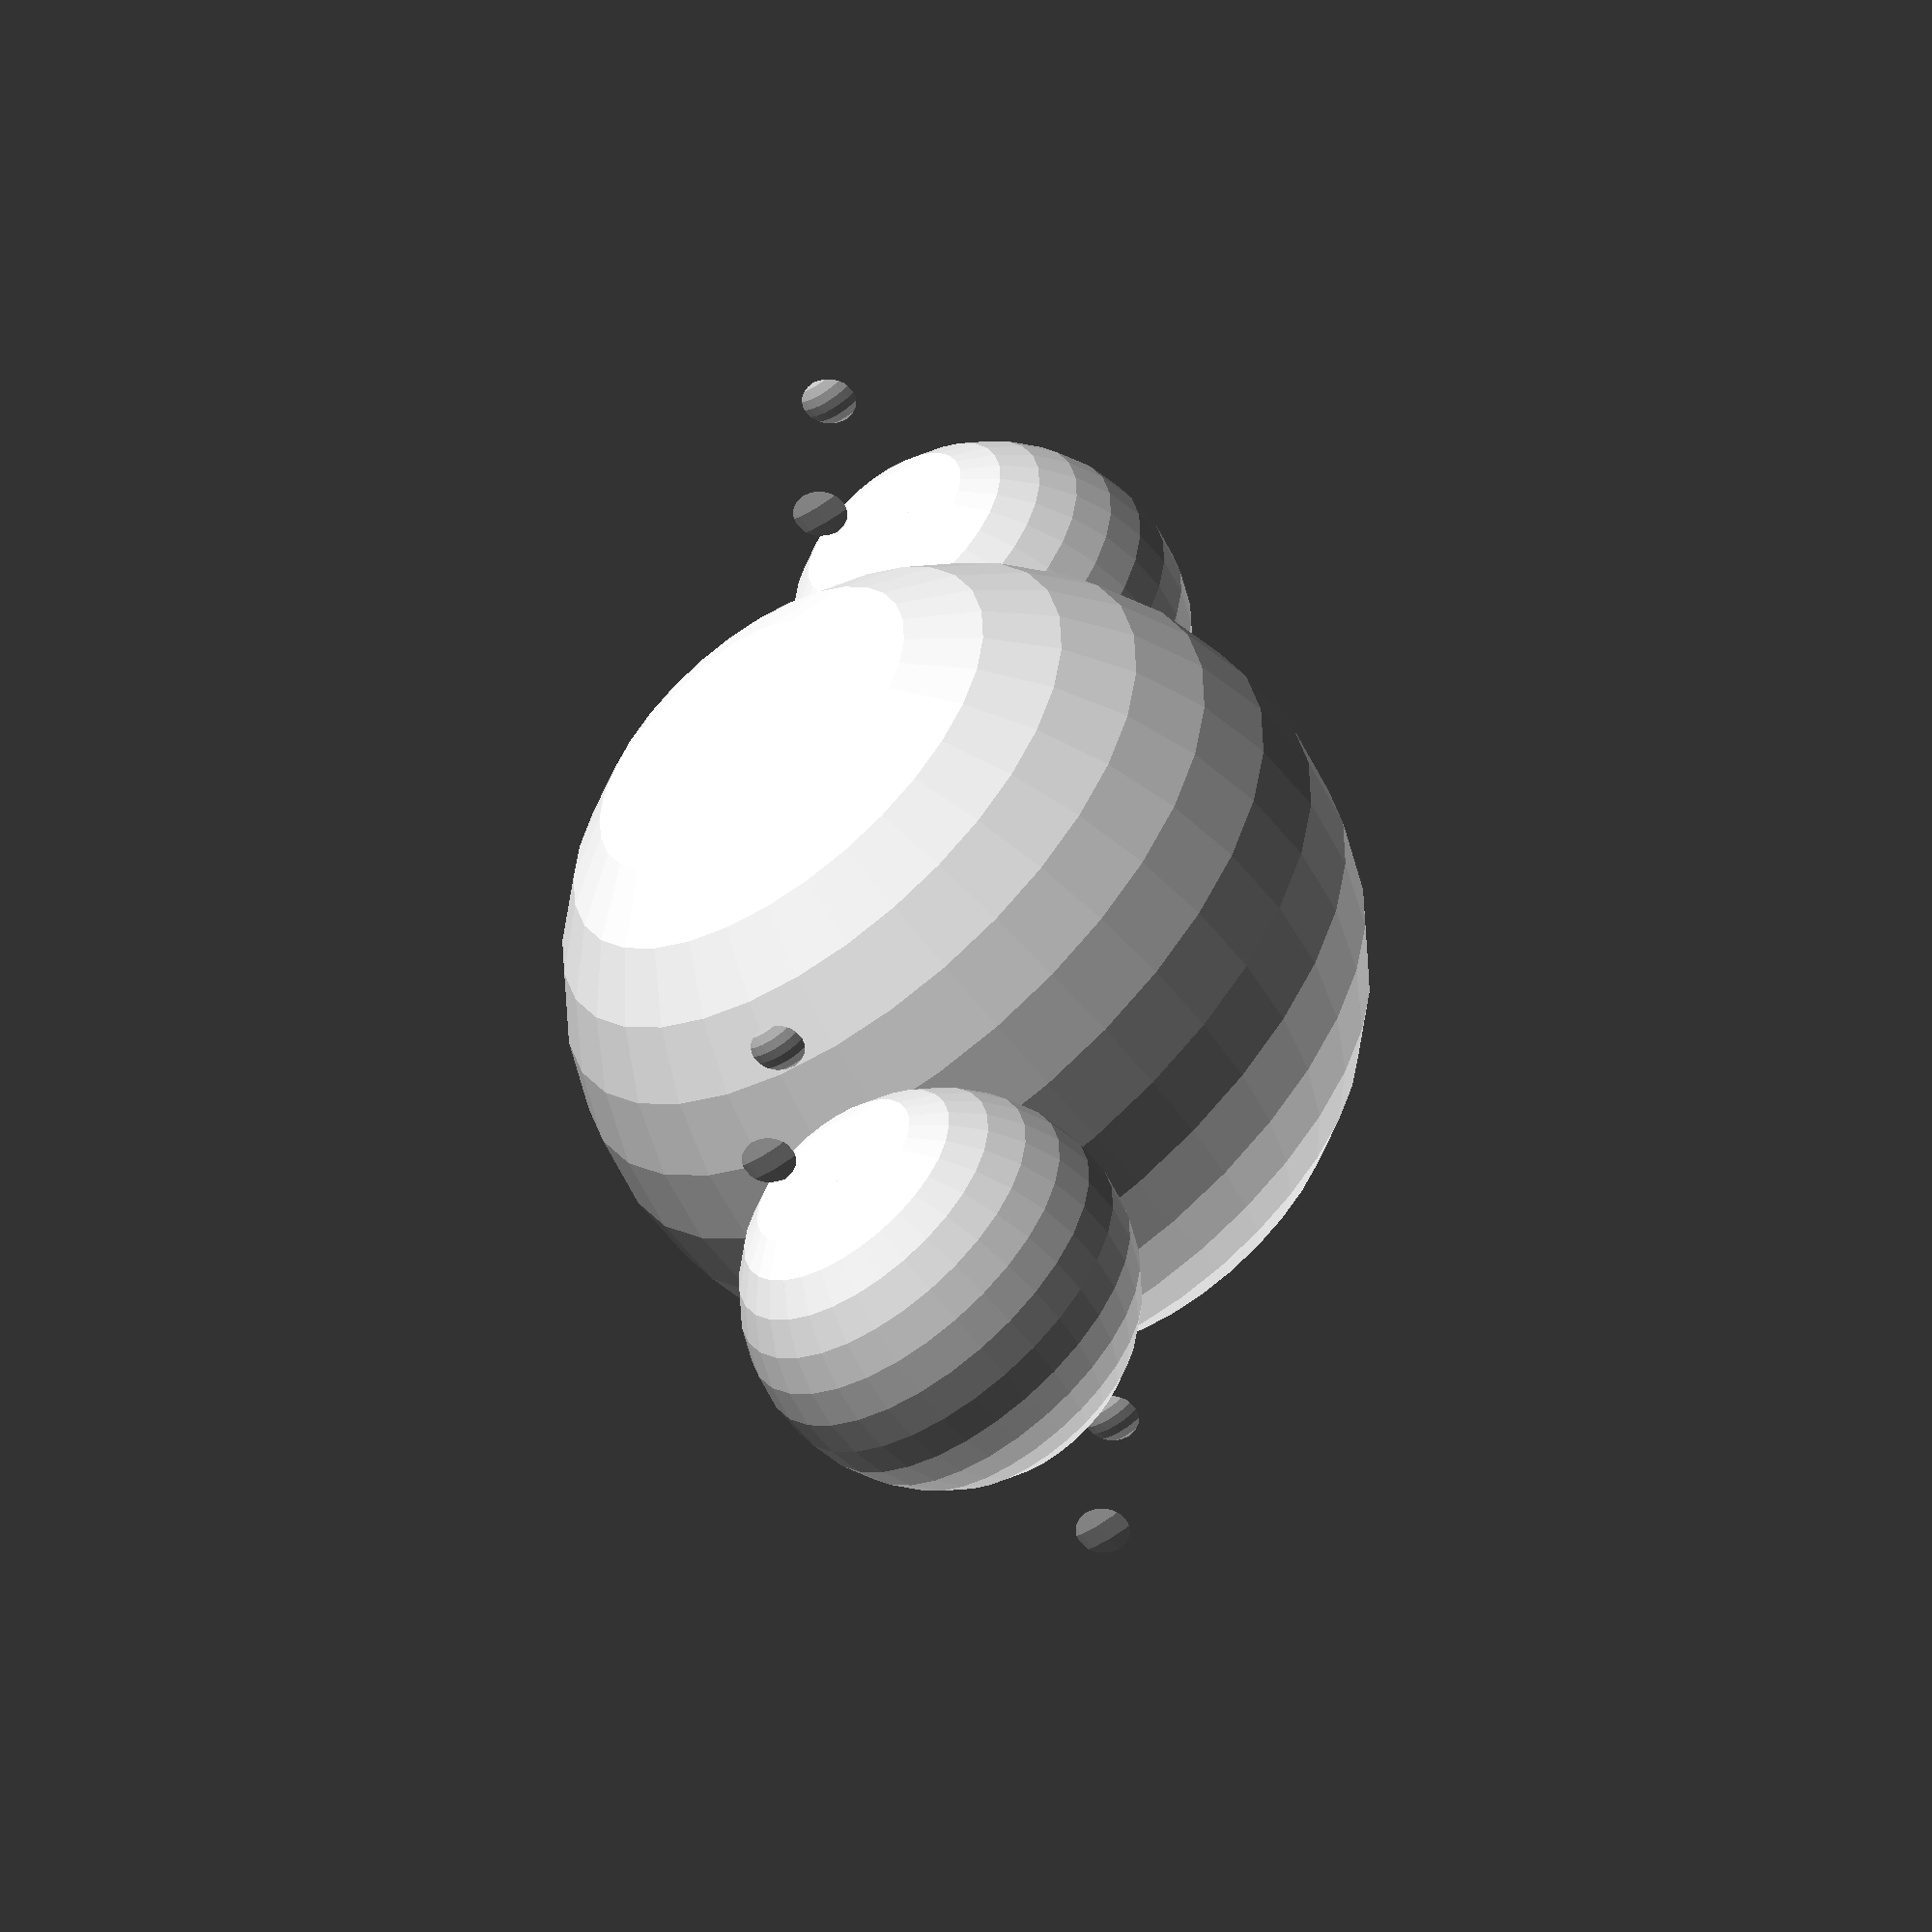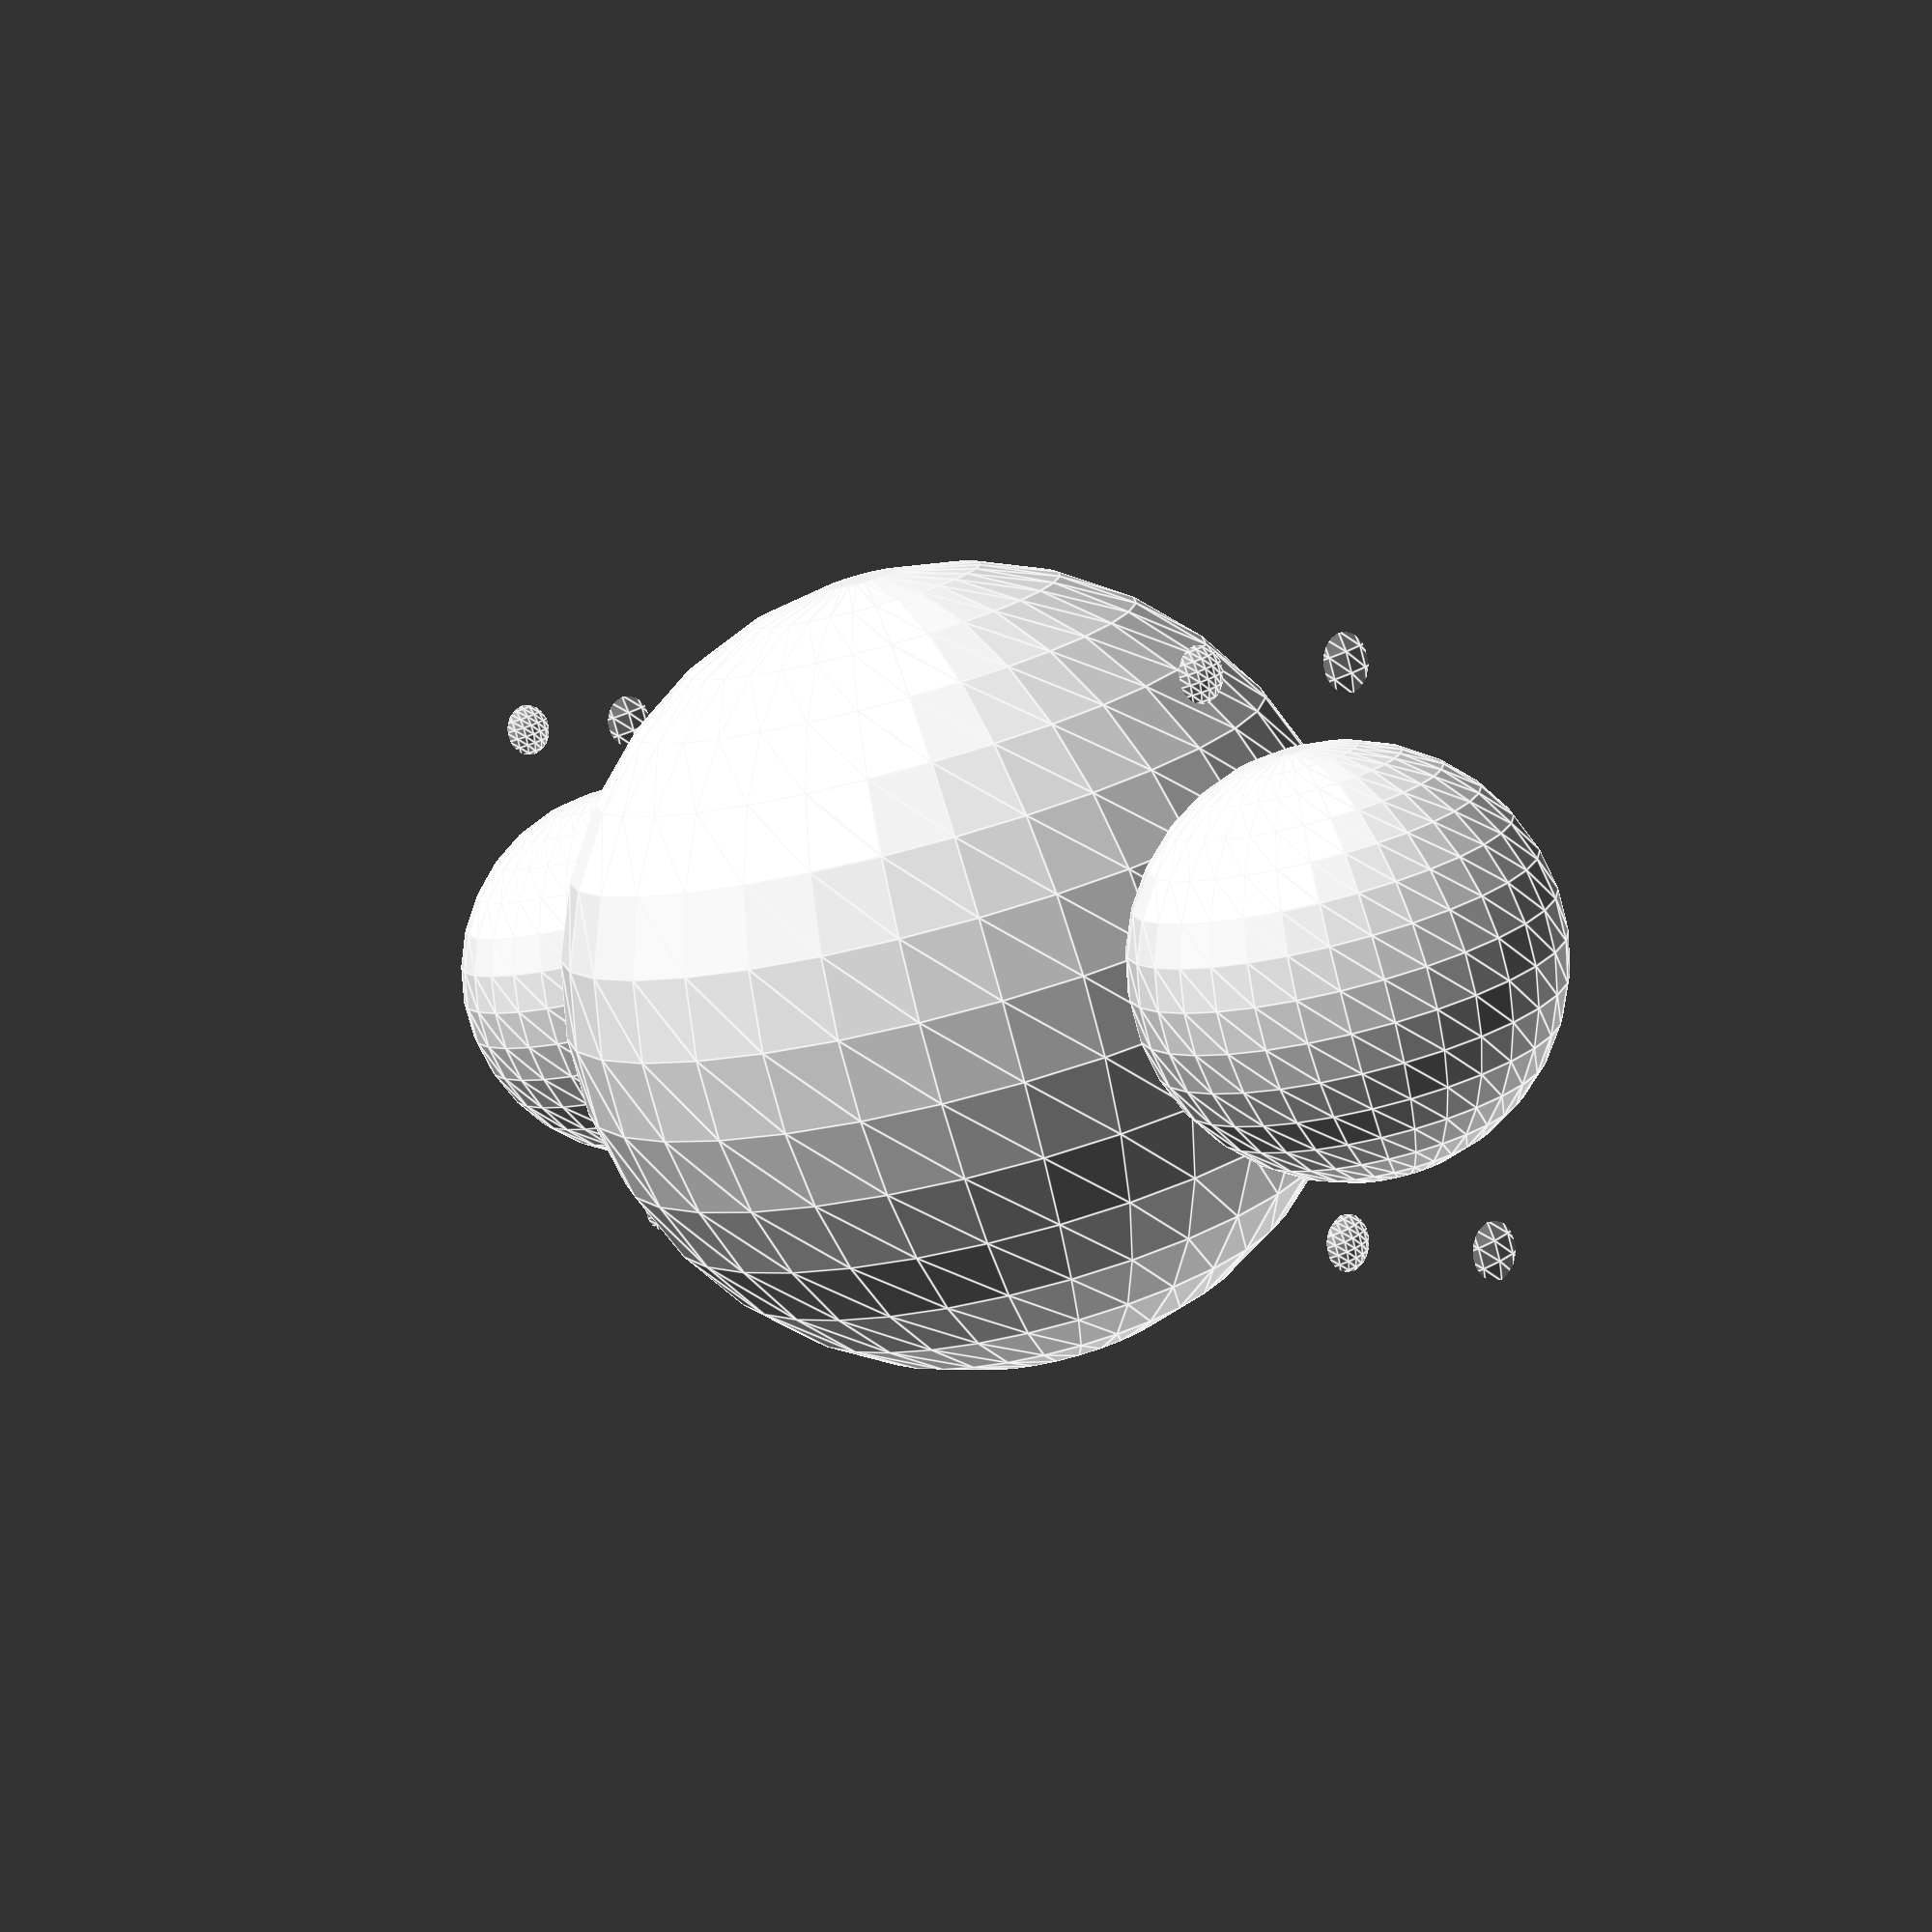
<openscad>
$fn = 32;

// As a rule radius is always specified in powers of 2
// This allows correct sphere scaling in oder to make a correct tree with no overlaps
// This also means that total sphere count is always radius - 1
// eg for a root radius of 512 -> 511 spheres generated

// overlap between 0 and 1 (higher values can cause difference levels to overlap)
// Scaled per level so that we always get an even amount of overlap regardless of sphere size
// 1 == 50% overlap
// 0.5 == 25% overlap
// 0.25 == 12.5% overlap
// 0 == 0% overlap (touching)

//genTreeUnion(512, 0.25);
//genTreeDiff(4, 0.25);
genTreeInt2(16, 0.25);

module genTreeUnion(radius, overlap)
{
    genTreeUnionImpl(radius, 0, 0, 0, overlap);
}

module genTreeDiff(radius, overlap)
{
    genTreeDifferenceImpl(radius, 0, 0, 0, overlap);
}

module genTreeInt(radius, overlap)
{
    genTreeIntersectionImpl(radius, 0, 0, 0, overlap);
}

module genTreeInt2(radius, overlap)
{
    genTreeIntersectionImpl2(radius, 0, 0, 0, overlap);
}

module genTreeUnionImpl(radius, x, z, childDirection, overlap)
{
    if (radius == 2)
    {
        sphereAt(x, z, radius);
    }
    else
    {
        newRadius = radius / 2;
        scaledoverlap = overlap * newRadius;
        if (childDirection == 1)
        {
            child1Z = (z - radius - newRadius) + scaledoverlap;
            child2Z = (z + radius + newRadius) - scaledoverlap;
            
            union()
            { 
                sphereAt(x, z, radius);
                genTreeUnionImpl(newRadius, x, child1Z, 0
                , overlap);
                genTreeUnionImpl(newRadius, x, child2Z, 0, overlap);
            }
        }
        else
        {
            child1X = (x - radius - newRadius) + scaledoverlap;
            child2X = (x + radius + newRadius) - scaledoverlap;
            
            union()
            {
                sphereAt(x, z, radius);
                genTreeUnionImpl(newRadius, child1X, z, 1, overlap);
                genTreeUnionImpl(newRadius, child2X, z, 1, overlap);
            }
        }
    }
}

module genTreeDifferenceImpl(radius, x, z, childDirection, overlap)
{
    if (radius == 2)
    {
        sphereAt(x, z, radius);
    }
    else
    {
        newRadius = radius / 2;
        scaledoverlap = overlap * newRadius;
        if (childDirection == 1)
        {
            child1Z = (z - radius - newRadius) + scaledoverlap;
            child2Z = (z + radius + newRadius) - scaledoverlap;
            
            difference()
            { 
                sphereAt(x, z, radius);
                genTreeDifferenceImpl(newRadius, x, child1Z, 0, overlap);
                genTreeDifferenceImpl(newRadius, x, child2Z, 0, overlap);
            }
        }
        else
        {
            child1X = (x - radius - newRadius) + scaledoverlap;
            child2X = (x + radius + newRadius) - scaledoverlap;
            
            difference()
            {
                sphereAt(x, z, radius);
                genTreeDifferenceImpl(newRadius, child1X, z, 1, overlap);
                genTreeDifferenceImpl(newRadius, child2X, z, 1, overlap);
            }
        }
    }
}

module genTreeIntersectionImpl(radius, x, z, childDirection, overlap)
{
    if (radius == 2)
    {
        sphereAt(x, z, radius);
    }
    else
    {
        newRadius = radius / 2;
        scaledoverlap = overlap * newRadius;
        if (childDirection == 1)
        {
            child1Z = (z - radius - newRadius) + scaledoverlap;
            child2Z = (z + radius + newRadius) - scaledoverlap;
            
            intersection()
            { 
                sphereAt(x, z, radius);
                genTreeIntersectionImpl(newRadius, x, child1Z, 0, overlap);
            }
            
            intersection()
            {
                sphereAt(x, z, radius);
                genTreeIntersectionImpl(newRadius, x, child2Z, 0, overlap);
            }
        }
        else
        {
            child1X = (x - radius - newRadius) + scaledoverlap;
            child2X = (x + radius + newRadius) - scaledoverlap;
            
            intersection()
            {
                sphereAt(x, z, radius);
                genTreeIntersectionImpl(newRadius, child1X, z, 1, overlap);
            }
            
            intersection()
            {
                sphereAt(x, z, radius);
                genTreeIntersectionImpl(newRadius, child2X, z, 1, overlap);
            }
        }
    }
}

module genTreeIntersectionImpl2(radius, x, z, childDirection, overlap)
{
    if (radius == 4)
    {
        newRadius = radius / 2;
        scaledoverlap = overlap * newRadius;
        if (childDirection == 1)
        {
            child1Z = (z - radius - newRadius) + scaledoverlap;
            child2Z = (z + radius + newRadius) - scaledoverlap;
            
            intersection()
            { 
                sphereAt(x, z, radius);
                sphereAt(x, child1Z, newRadius);
            }
            
            intersection()
            {
                sphereAt(x, z, radius);
                sphereAt(x, child2Z, newRadius);
            }
        }
        else 
        {
            child1X = (x - radius - newRadius) + scaledoverlap;
            child2X = (x + radius + newRadius) - scaledoverlap;
            
            intersection()
            {
                sphereAt(x, z, radius);
                sphereAt(child1X, z, newRadius);
            }
            
            intersection()
            {
                sphereAt(x, z, radius);
                sphereAt(child2X, z, newRadius);
            }
        }
    }
    else
    {
        newRadius = radius / 2;
        scaledoverlap = overlap * newRadius;
        if (childDirection == 1)
        {
            child1Z = (z - radius - newRadius) + scaledoverlap;
            child2Z = (z + radius + newRadius) - scaledoverlap;
            
            union()
            { 
                sphereAt(x, z, radius);
                genTreeIntersectionImpl2(newRadius, x, child1Z, 0, overlap);
                genTreeIntersectionImpl2(newRadius, x, child2Z, 0, overlap);
            }
        }
        else
        {
            child1X = (x - radius - newRadius) + scaledoverlap;
            child2X = (x + radius + newRadius) - scaledoverlap;
            
            union()
            {
                sphereAt(x, z, radius);
                genTreeIntersectionImpl2(newRadius, child1X, z, 1, overlap);
                genTreeIntersectionImpl2(newRadius, child2X, z, 1, overlap);
            }
        }
    }
}

module sphereAt(x, z, radius)
{
    translate([x, 0, z])
        sphere(radius);
}
</openscad>
<views>
elev=56.4 azim=273.3 roll=36.9 proj=o view=wireframe
elev=78.3 azim=229.8 roll=14.9 proj=p view=edges
</views>
